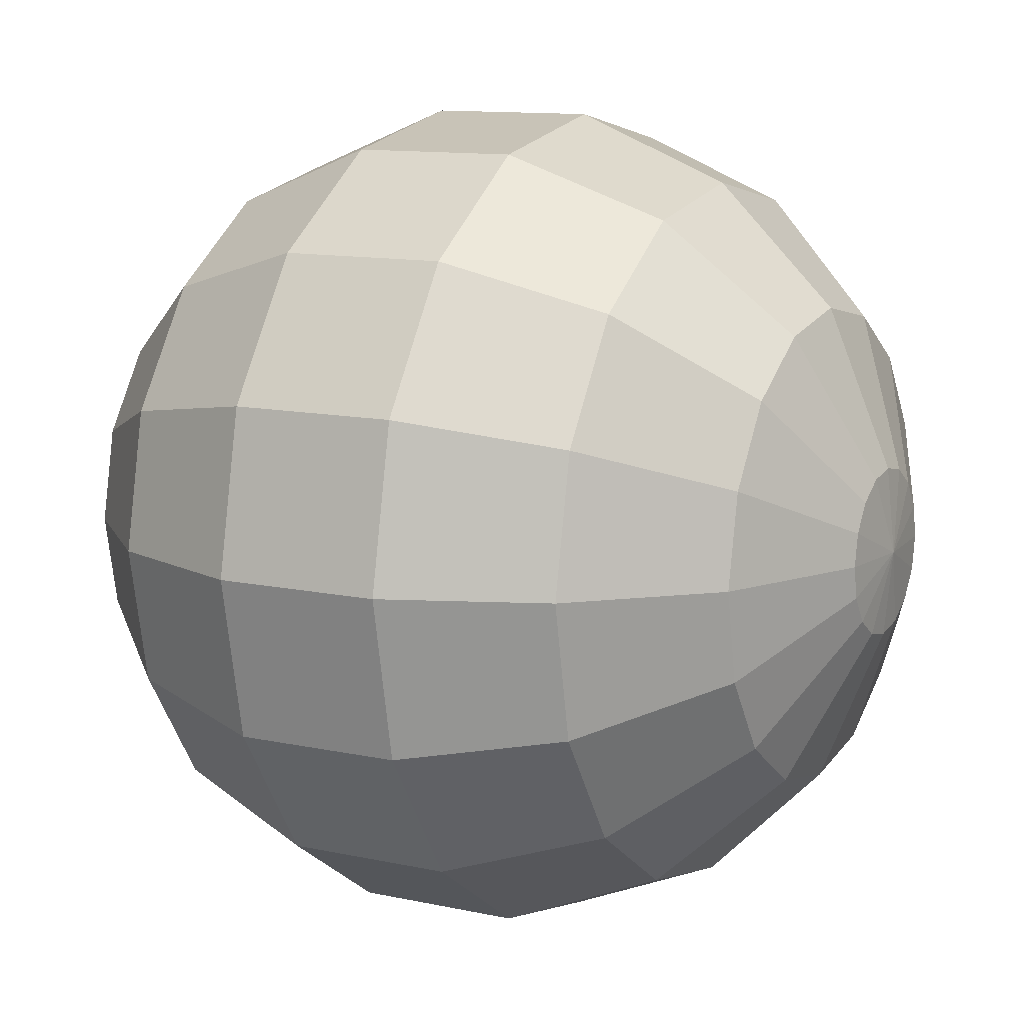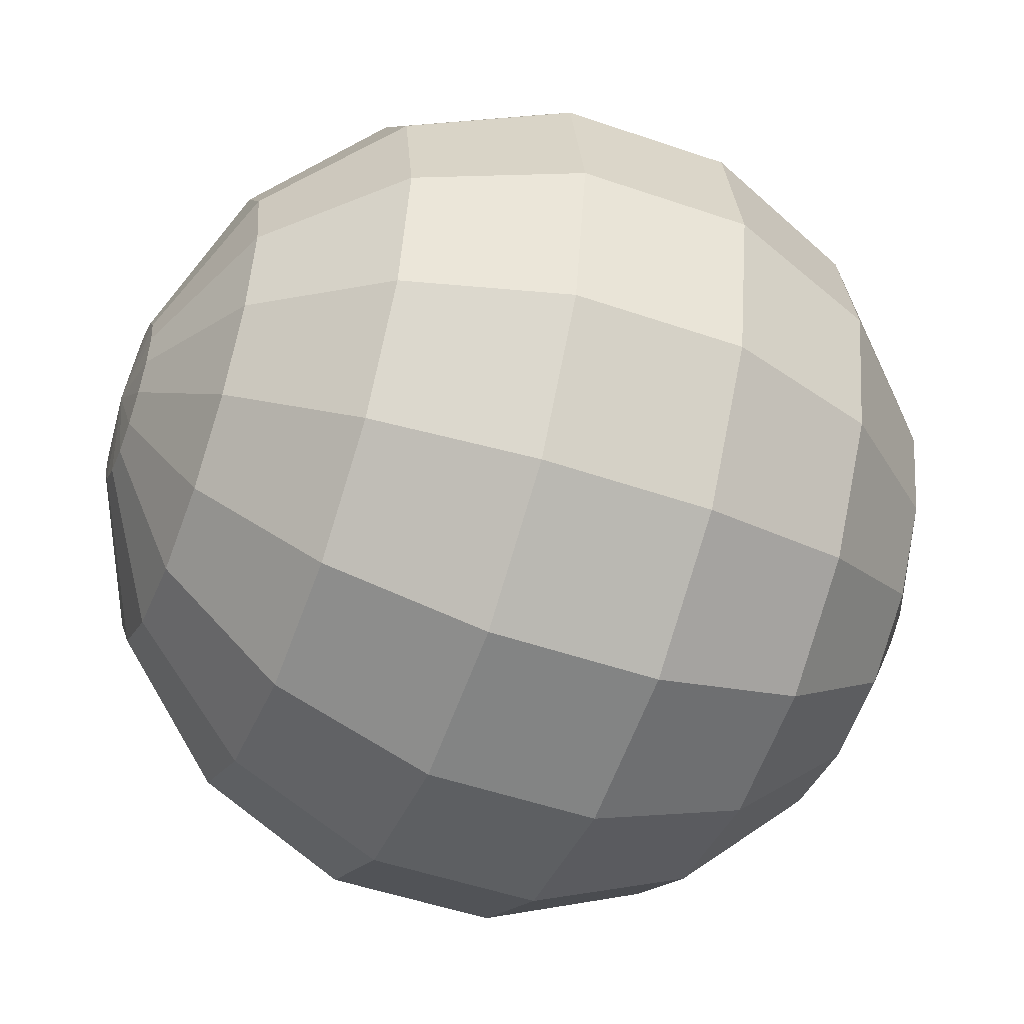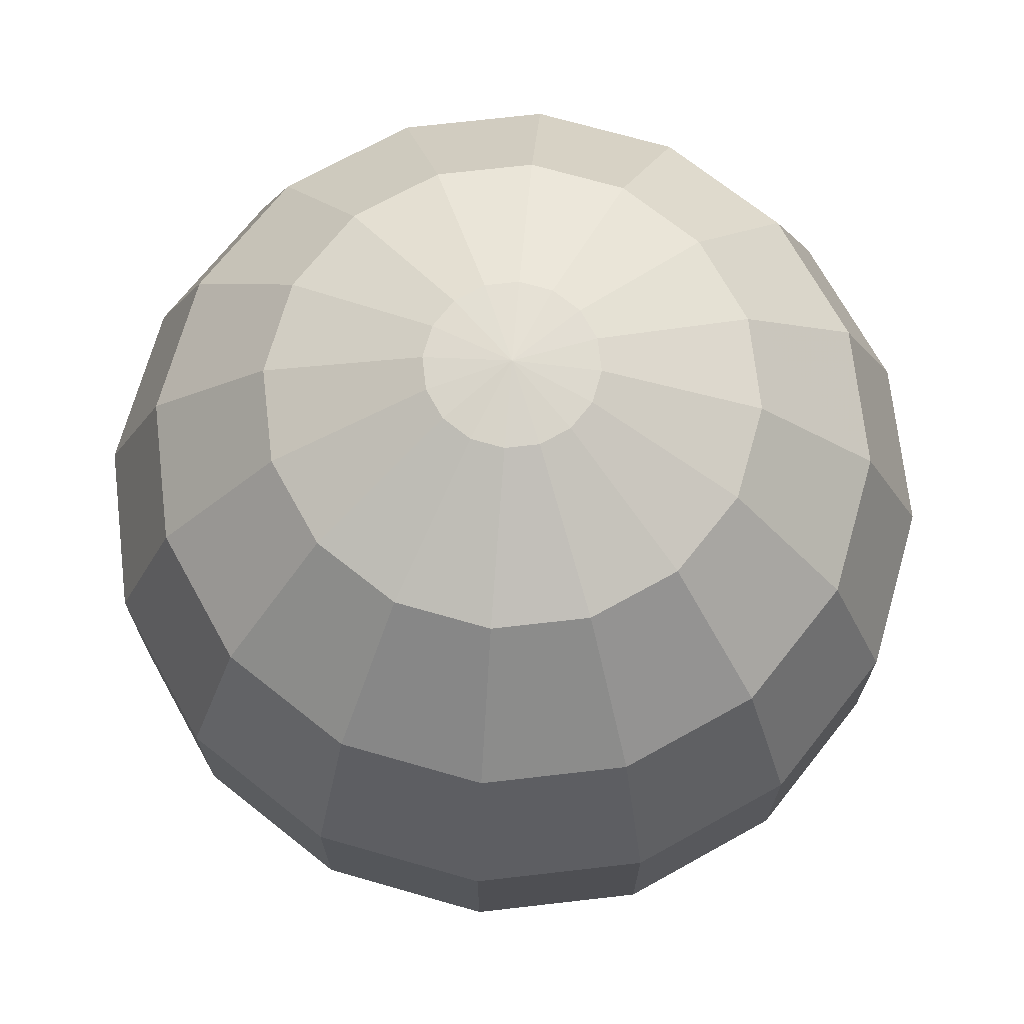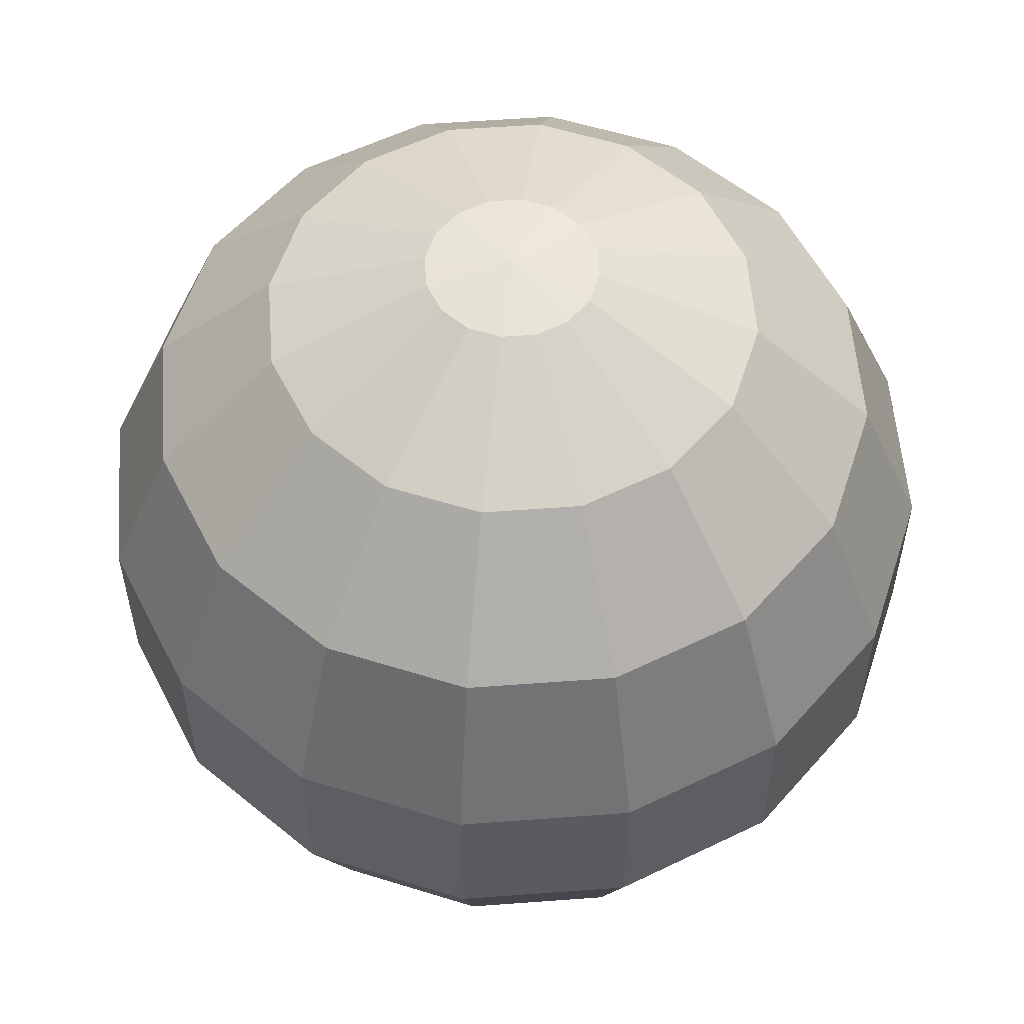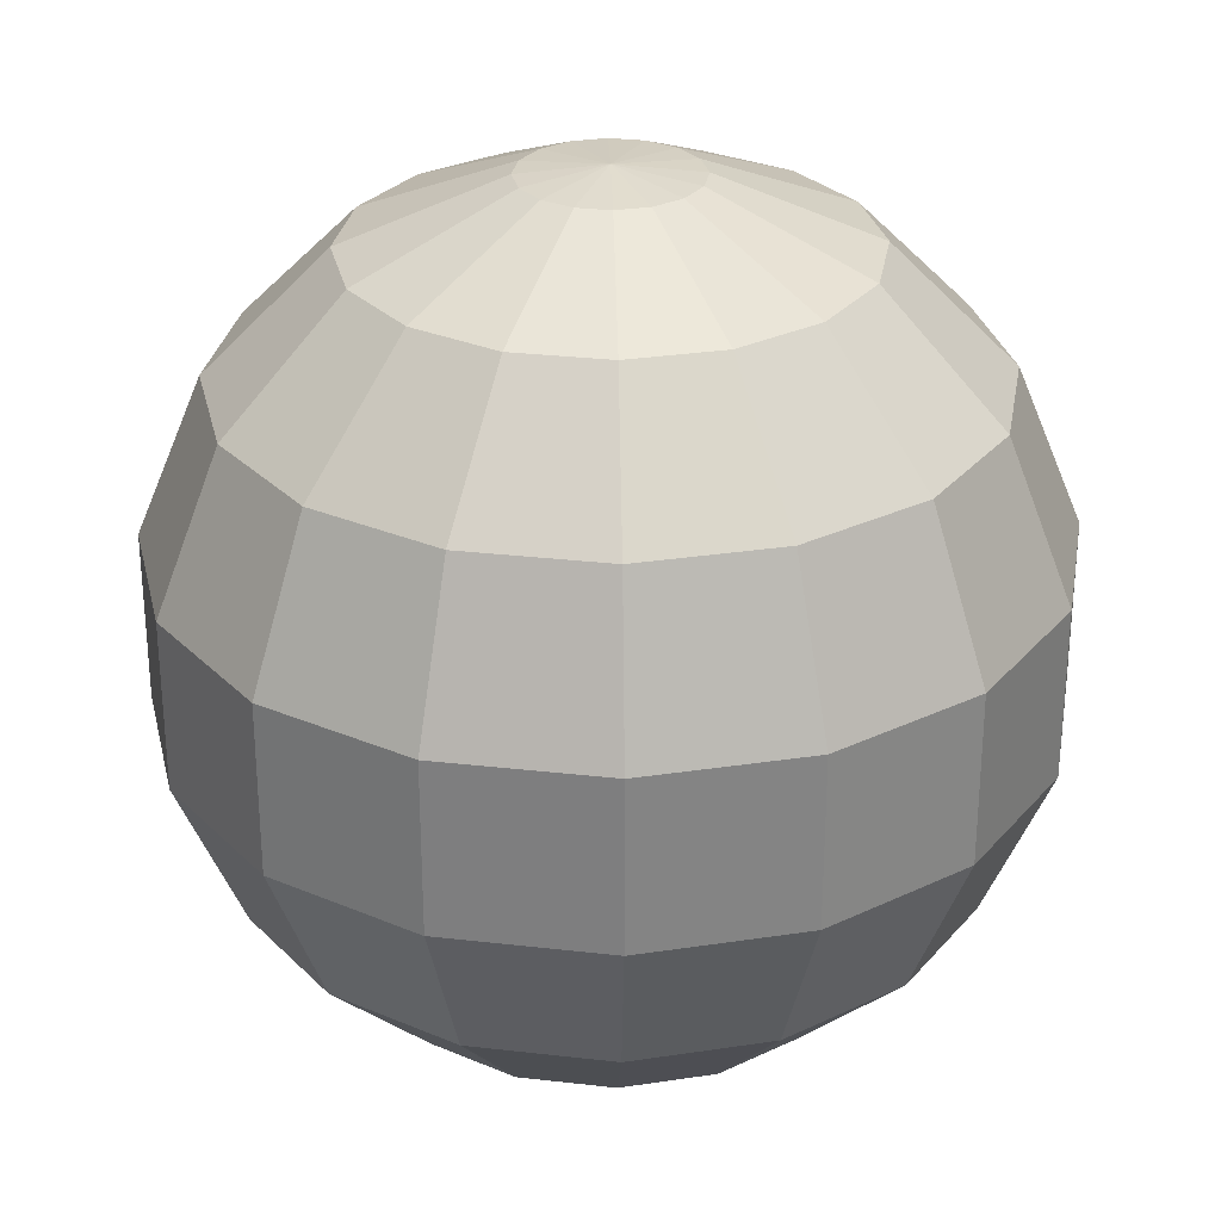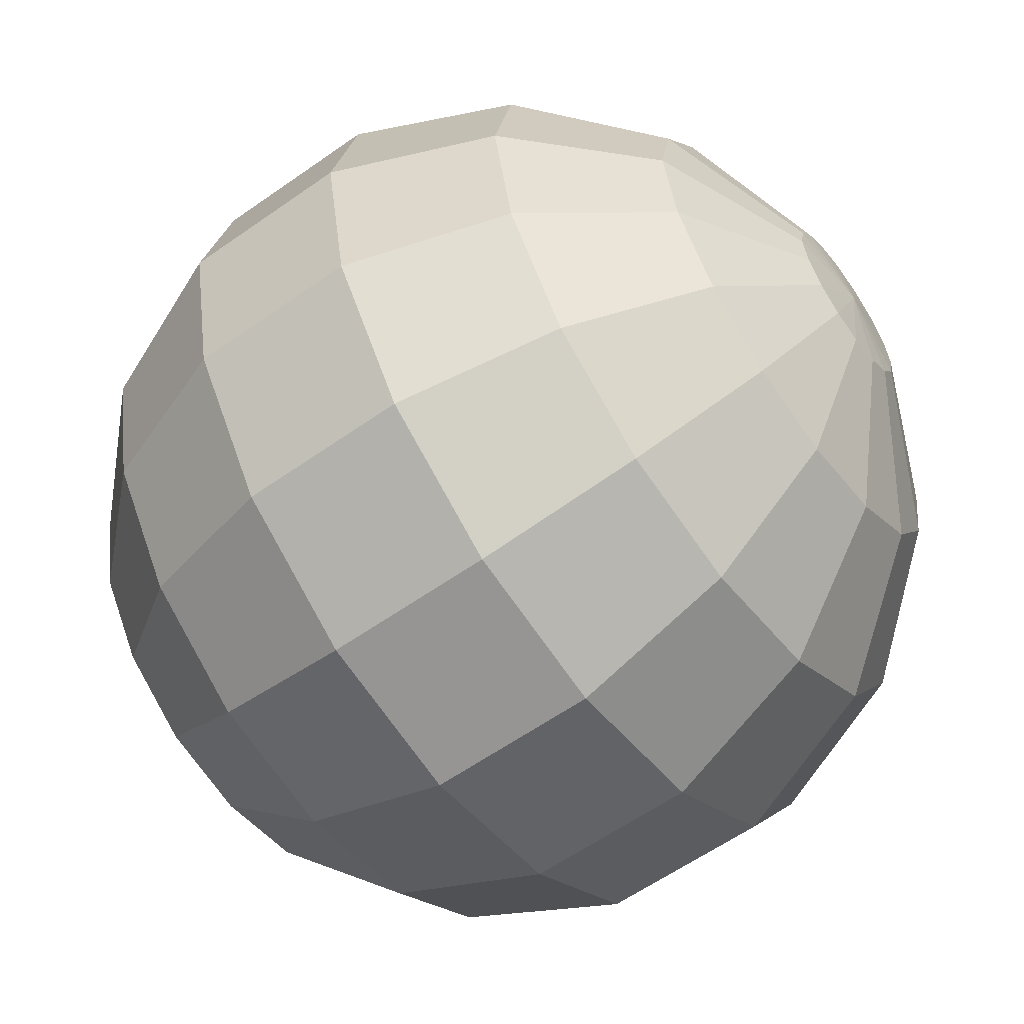
<metadata>
{"format":"obj","ext":"obj","renderer":"f3d","projection":"perspective","resolution":1024,"background":"white","views":[{"elev":11.2,"azim":118.5,"up":"+Z"},{"elev":-50.4,"azim":-110.7,"up":"+Z"},{"elev":70.9,"azim":-152.8,"up":"+Y"},{"elev":56.5,"azim":74.3,"up":"+Y"},{"elev":29.0,"azim":-91.5,"up":"+Y"},{"elev":-59.5,"azim":-54.0,"up":"+Z"}]}
</metadata>
<code>
o Сфера_Сфера.002
v 0 0.9808 -0.1951
v 0 0.8315 -0.5556
v 0 0.5556 -0.8315
v 0 0.1951 -0.9808
v 0 -0.5556 -0.8315
v 0 -0.8315 -0.5556
v 0.07466 0.9808 -0.1802
v 0.2126 0.8315 -0.5133
v 0.3182 0.5556 -0.7682
v 0.3753 0.1951 -0.9061
v 0.3753 -0.1951 -0.9061
v 0.3182 -0.5556 -0.7682
v 0.2126 -0.8315 -0.5133
v 0.07466 -0.9808 -0.1802
v 0.1379 0.9808 -0.1379
v 0.3928 0.8315 -0.3928
v 0.5879 0.5556 -0.5879
v 0.6935 0.1951 -0.6935
v 0.6935 -0.1951 -0.6935
v 0.5879 -0.5556 -0.5879
v 0.3928 -0.8315 -0.3928
v 0.1379 -0.9808 -0.1379
v 0.1802 0.9808 -0.07466
v 0.5133 0.8315 -0.2126
v 0.7682 0.5556 -0.3182
v 0.9061 0.1951 -0.3753
v 0.9061 -0.1951 -0.3753
v 0.7682 -0.5556 -0.3182
v 0.5133 -0.8315 -0.2126
v 0.1802 -0.9808 -0.07466
v 0.1951 0.9808 0
v 0.5556 0.8315 0
v 0.8315 0.5556 0
v 0.9808 0.1951 0
v 0.9808 -0.1951 0
v 0.8315 -0.5556 0
v 0.5556 -0.8315 0
v 0.1951 -0.9808 0
v 0.1802 0.9808 0.07466
v 0.5133 0.8315 0.2126
v 0.7682 0.5556 0.3182
v 0.9061 0.1951 0.3753
v 0.9061 -0.1951 0.3753
v 0.7682 -0.5556 0.3182
v 0.5133 -0.8315 0.2126
v 0.1802 -0.9808 0.07466
v 0.1379 0.9808 0.1379
v 0.3928 0.8315 0.3928
v 0.5879 0.5556 0.5879
v 0.6935 0.1951 0.6935
v 0.6935 -0.1951 0.6935
v 0.5879 -0.5556 0.5879
v 0.3928 -0.8315 0.3928
v 0.1379 -0.9808 0.1379
v 0.07466 0.9808 0.1802
v 0.2126 0.8315 0.5133
v 0.3182 0.5556 0.7682
v 0.3753 0.1951 0.9061
v 0.3753 -0.1951 0.9061
v 0.3182 -0.5556 0.7682
v 0.2126 -0.8315 0.5133
v 0.07466 -0.9808 0.1802
v 0 0.9808 0.1951
v -0 0.8315 0.5556
v -0 0.5556 0.8315
v -0 0.1951 0.9808
v -0 -0.1951 0.9808
v -0 -0.5556 0.8315
v -0 -0.8315 0.5556
v -0 -0.9808 0.1951
v -0.07466 0.9808 0.1802
v -0.2126 0.8315 0.5133
v -0.3182 0.5556 0.7682
v -0.3753 0.1951 0.9061
v -0.3753 -0.1951 0.9061
v -0.3182 -0.5556 0.7682
v -0.2126 -0.8315 0.5133
v -0.07466 -0.9808 0.1802
v -0.1379 0.9808 0.1379
v -0.3928 0.8315 0.3928
v -0.5879 0.5556 0.5879
v -0.6935 0.1951 0.6935
v -0.6935 -0.1951 0.6935
v -0.5879 -0.5556 0.5879
v -0.3928 -0.8315 0.3928
v -0.1379 -0.9808 0.1379
v -0 1 0
v -0.1802 0.9808 0.07466
v -0.5133 0.8315 0.2126
v -0.7682 0.5556 0.3182
v -0.9061 0.1951 0.3753
v -0.9061 -0.1951 0.3753
v -0.7682 -0.5556 0.3182
v -0.5133 -0.8315 0.2126
v -0.1802 -0.9808 0.07466
v -0.1951 0.9808 0
v -0.5556 0.8315 -0
v -0.8315 0.5556 0
v -0.9808 0.1951 -0
v -0.9808 -0.1951 -0
v -0.8315 -0.5556 0
v -0.5556 -0.8315 -0
v -0.1951 -0.9808 0
v -0.1802 0.9808 -0.07466
v -0.5133 0.8315 -0.2126
v -0.7682 0.5556 -0.3182
v -0.9061 0.1951 -0.3753
v -0.9061 -0.1951 -0.3753
v -0.7682 -0.5556 -0.3182
v -0.5133 -0.8315 -0.2126
v -0.1802 -0.9808 -0.07466
v -0.1379 0.9808 -0.1379
v -0.3928 0.8315 -0.3928
v -0.5879 0.5556 -0.5879
v -0.6935 0.1951 -0.6935
v -0.6935 -0.1951 -0.6935
v -0.5879 -0.5556 -0.5879
v -0.3928 -0.8315 -0.3928
v -0.1379 -0.9808 -0.1379
v -0.07466 0.9808 -0.1802
v -0.2126 0.8315 -0.5133
v -0.3182 0.5556 -0.7682
v -0.3753 0.1951 -0.9061
v -0.3753 -0.1951 -0.9061
v -0.3182 -0.5556 -0.7682
v -0.2126 -0.8315 -0.5133
v -0.07466 -0.9808 -0.1802
v 0 -0.1951 -0.9808
v 0 -0.9808 -0.1951
v 0 -1 0
f 20 12 11 19
f 121 2 3 122
f 8 2 1 7
f 130 129 14
f 19 11 10 18
f 125 5 6 126
f 9 3 2 8
f 13 6 5 12
f 10 4 3 9
f 24 16 15 23
f 87 15 7
f 22 14 13 21
f 16 8 7 15
f 17 9 8 16
f 27 19 18 26
f 12 5 128 11
f 21 13 12 20
f 29 21 20 28
f 28 20 19 27
f 25 17 16 24
f 35 27 26 34
f 32 24 23 31
f 87 23 15
f 30 22 21 29
f 34 26 25 33
f 130 14 22
f 37 29 28 36
f 36 28 27 35
f 33 25 24 32
f 43 35 34 42
f 38 30 29 37
f 87 31 23
f 42 34 33 41
f 130 22 30
f 40 32 31 39
f 45 37 36 44
f 44 36 35 43
f 41 33 32 40
f 51 43 42 50
f 46 38 37 45
f 50 42 41 49
f 87 39 31
f 130 30 38
f 48 40 39 47
f 53 45 44 52
f 52 44 43 51
f 49 41 40 48
f 59 51 50 58
f 58 50 49 57
f 130 38 46
f 87 47 39
f 56 48 47 55
f 54 46 45 53
f 60 52 51 59
f 57 49 48 56
f 67 59 58 66
f 61 53 52 60
f 87 55 47
f 130 46 54
f 64 56 55 63
f 62 54 53 61
f 66 58 57 65
f 65 57 56 64
f 75 67 66 74
f 69 61 60 68
f 87 63 55
f 130 54 62
f 72 64 63 71
f 68 60 59 67
f 74 66 65 73
f 70 62 61 69
f 73 65 64 72
f 83 75 74 82
f 77 69 68 76
f 87 71 63
f 80 72 71 79
f 76 68 67 75
f 130 62 70
f 78 70 69 77
f 82 74 73 81
f 84 76 75 83
f 81 73 72 80
f 92 83 82 91
f 85 77 76 84
f 89 80 79 88
f 130 70 78
f 86 78 77 85
f 91 82 81 90
f 87 79 71
f 93 84 83 92
f 90 81 80 89
f 100 92 91 99
f 130 78 86
f 97 89 88 96
f 95 86 85 94
f 99 91 90 98
f 94 85 84 93
f 87 88 79
f 98 90 89 97
f 108 100 99 107
f 101 93 92 100
f 130 86 95
f 106 98 97 105
f 103 95 94 102
f 107 99 98 106
f 102 94 93 101
f 105 97 96 104
f 87 96 88
f 116 108 107 115
f 110 102 101 109
f 109 101 100 108
f 114 106 105 113
f 111 103 102 110
f 115 107 106 114
f 113 105 104 112
f 87 104 96
f 130 95 103
f 124 116 115 123
f 118 110 109 117
f 117 109 108 116
f 121 113 112 120
f 119 111 110 118
f 123 115 114 122
f 87 112 104
f 130 103 111
f 128 124 123 4
f 126 118 117 125
f 125 117 116 124
f 122 114 113 121
f 87 120 112
f 127 119 118 126
f 130 111 119
f 130 127 129
f 5 125 124 128
f 129 127 126 6
f 87 1 120
f 130 119 127
f 26 18 17 25
f 122 3 4 123
f 14 129 6 13
f 18 10 9 17
f 121 120 1 2
f 87 7 1
f 11 128 4 10

</code>
